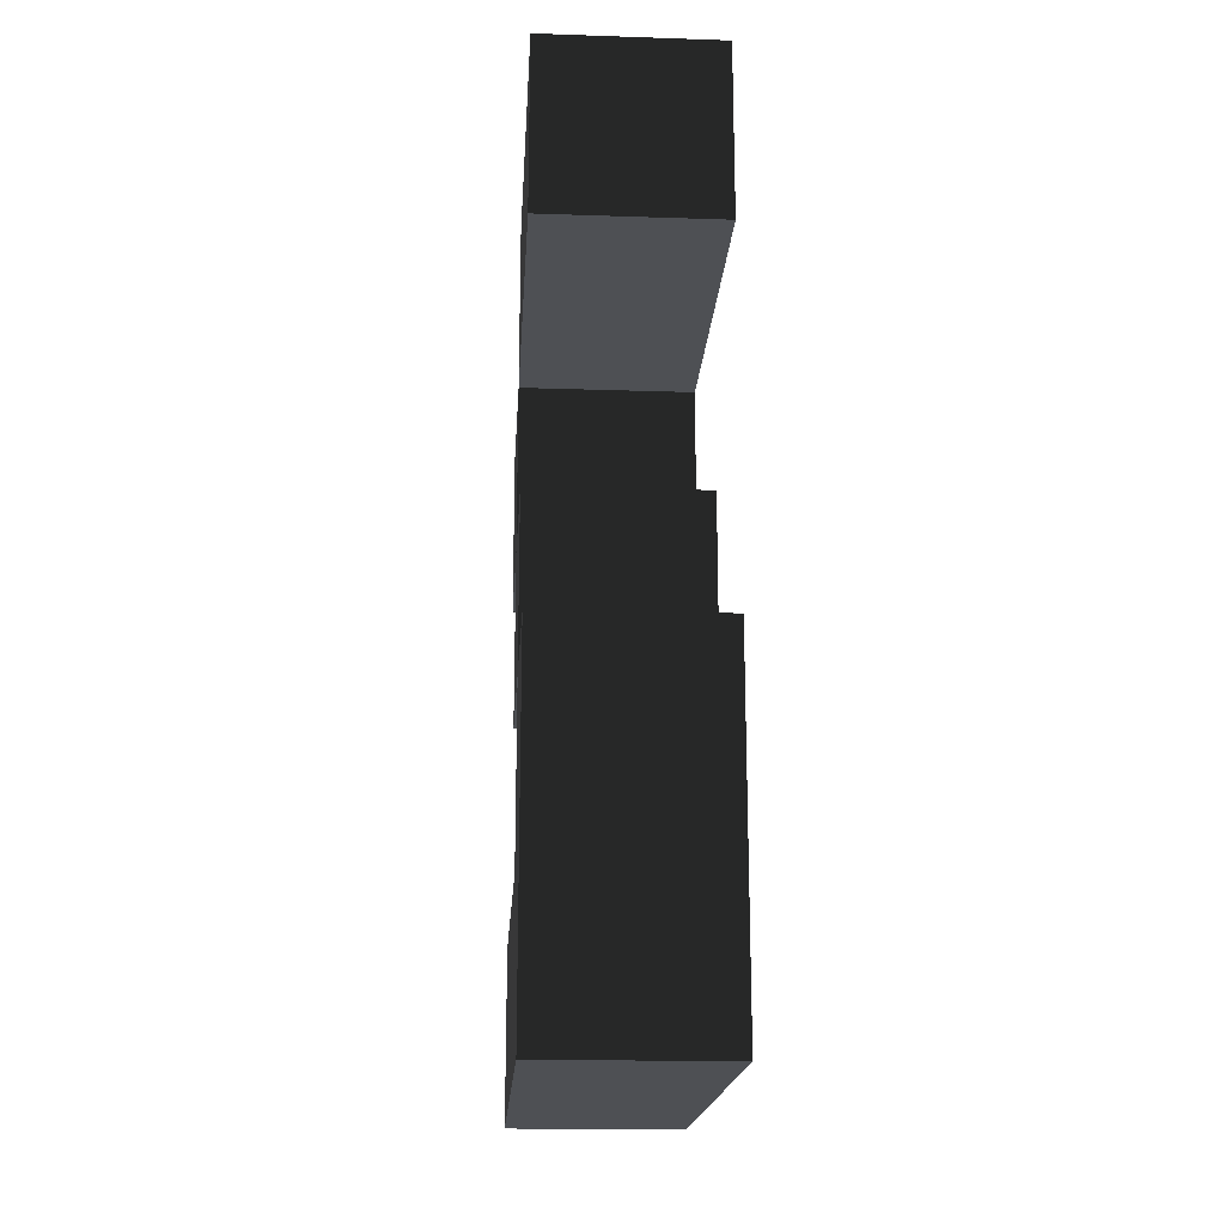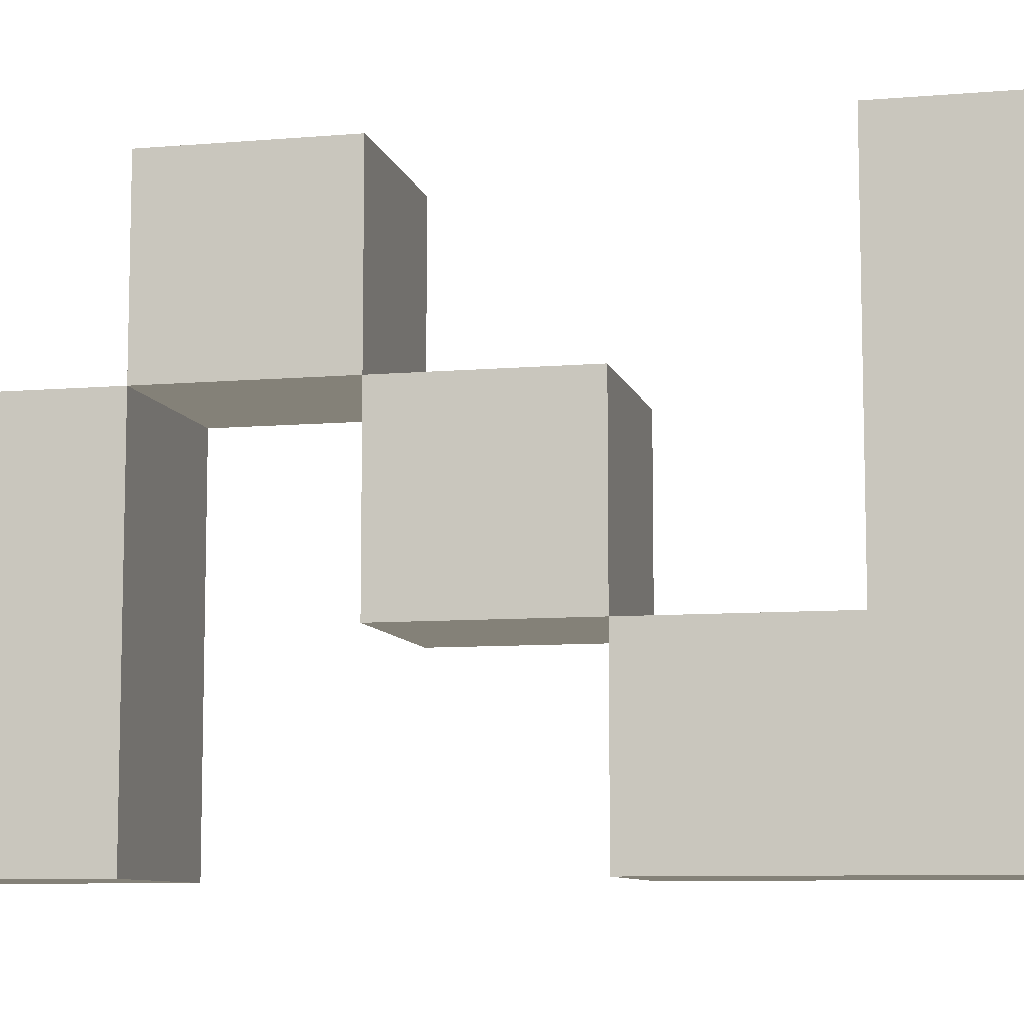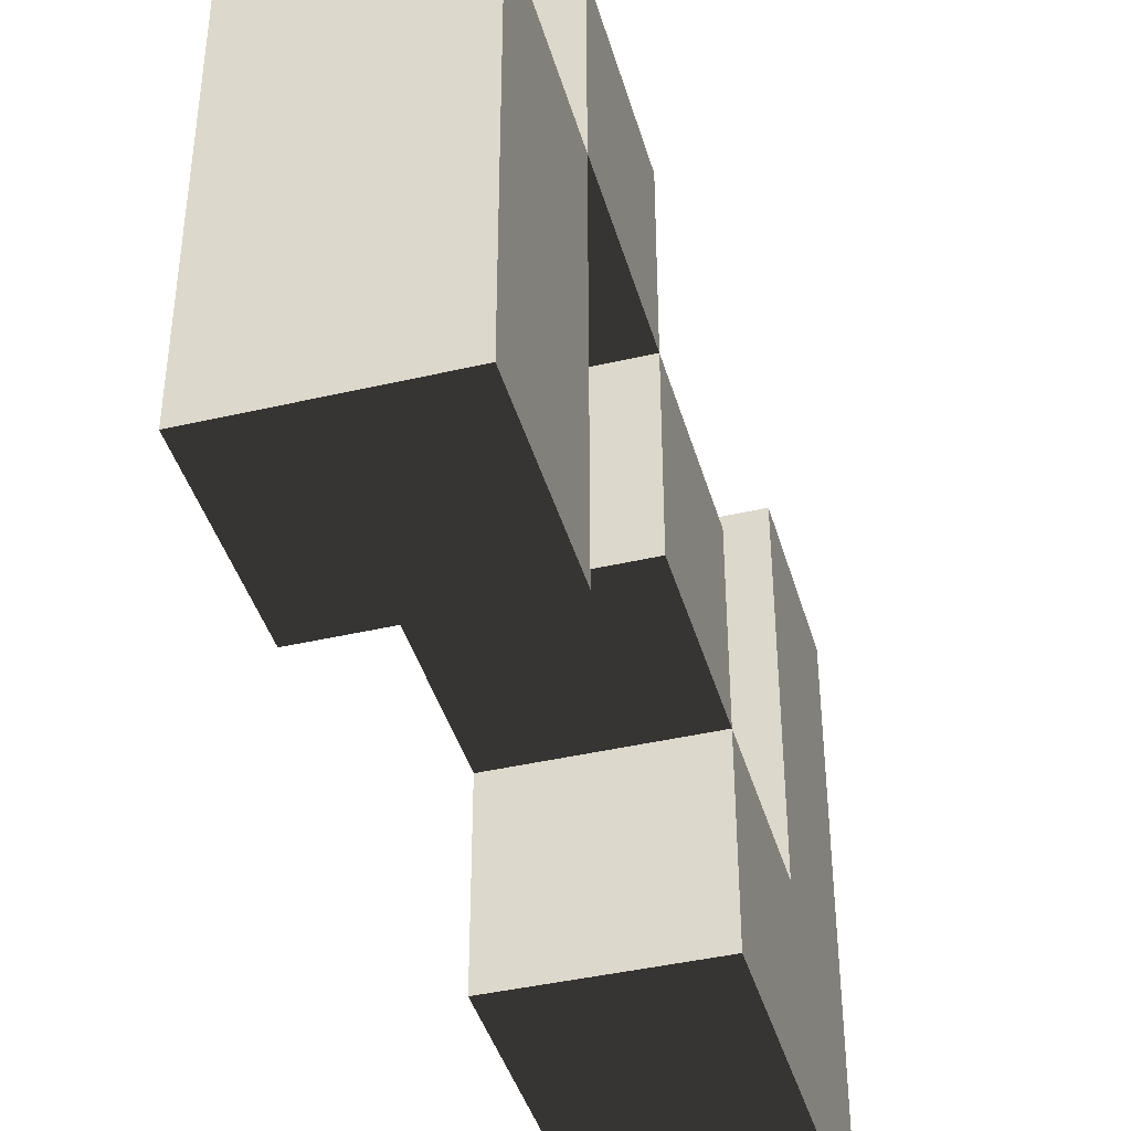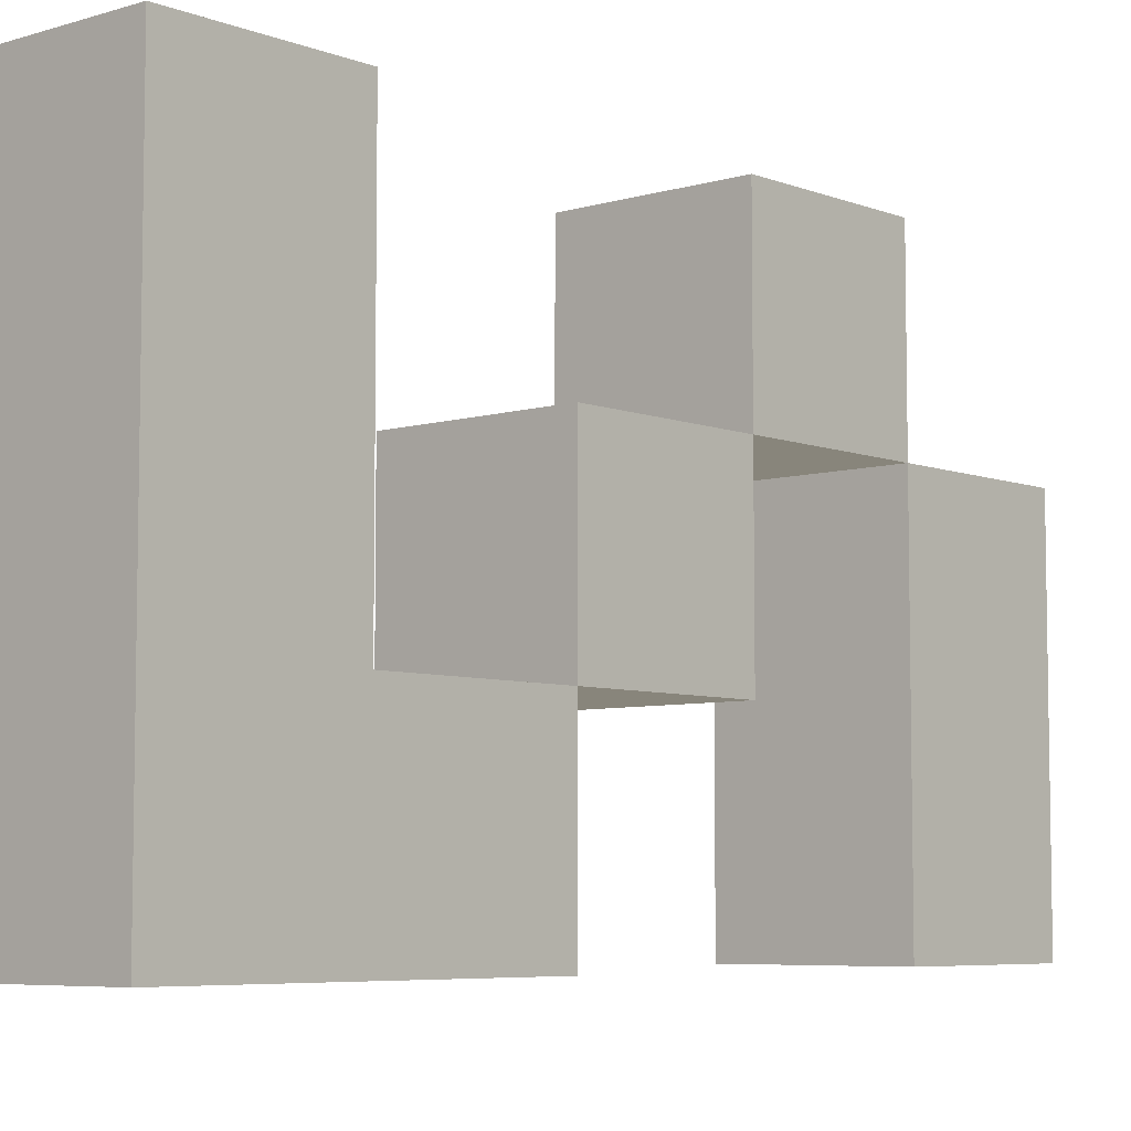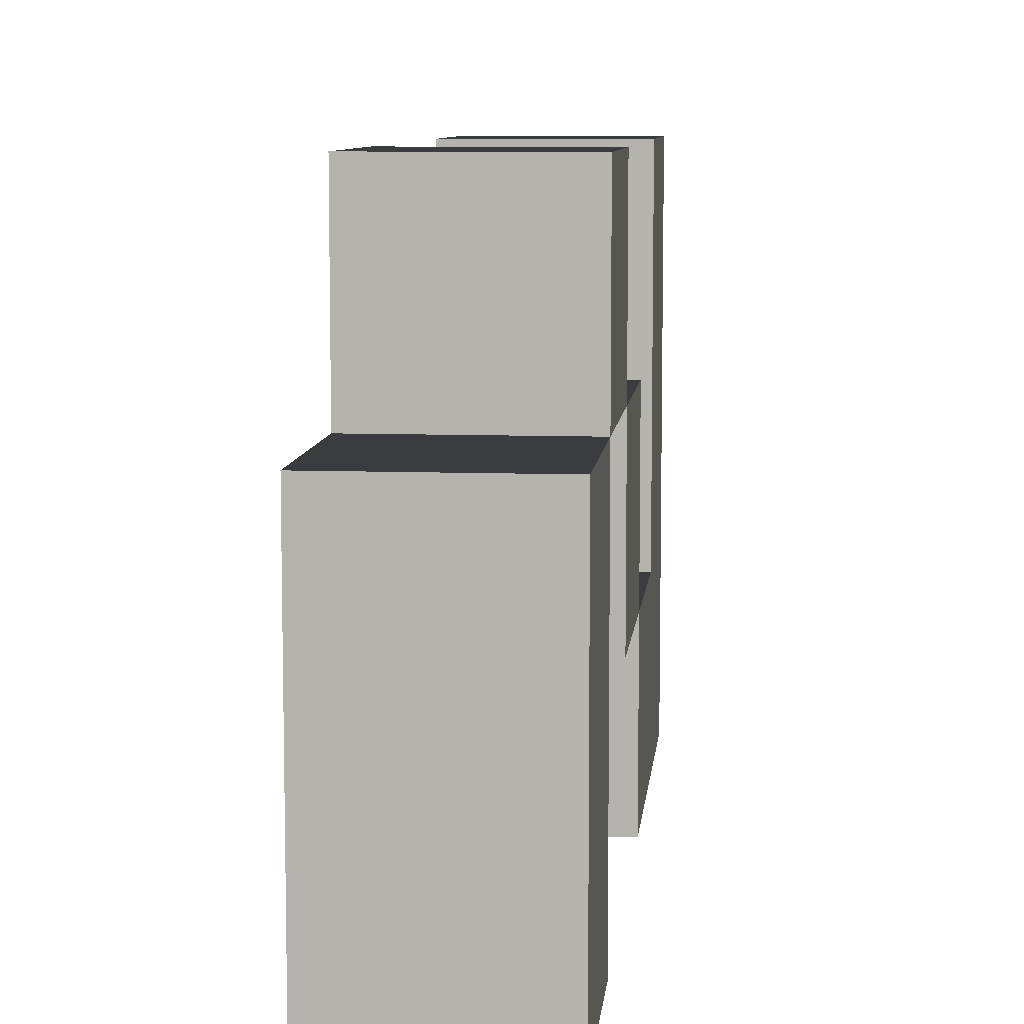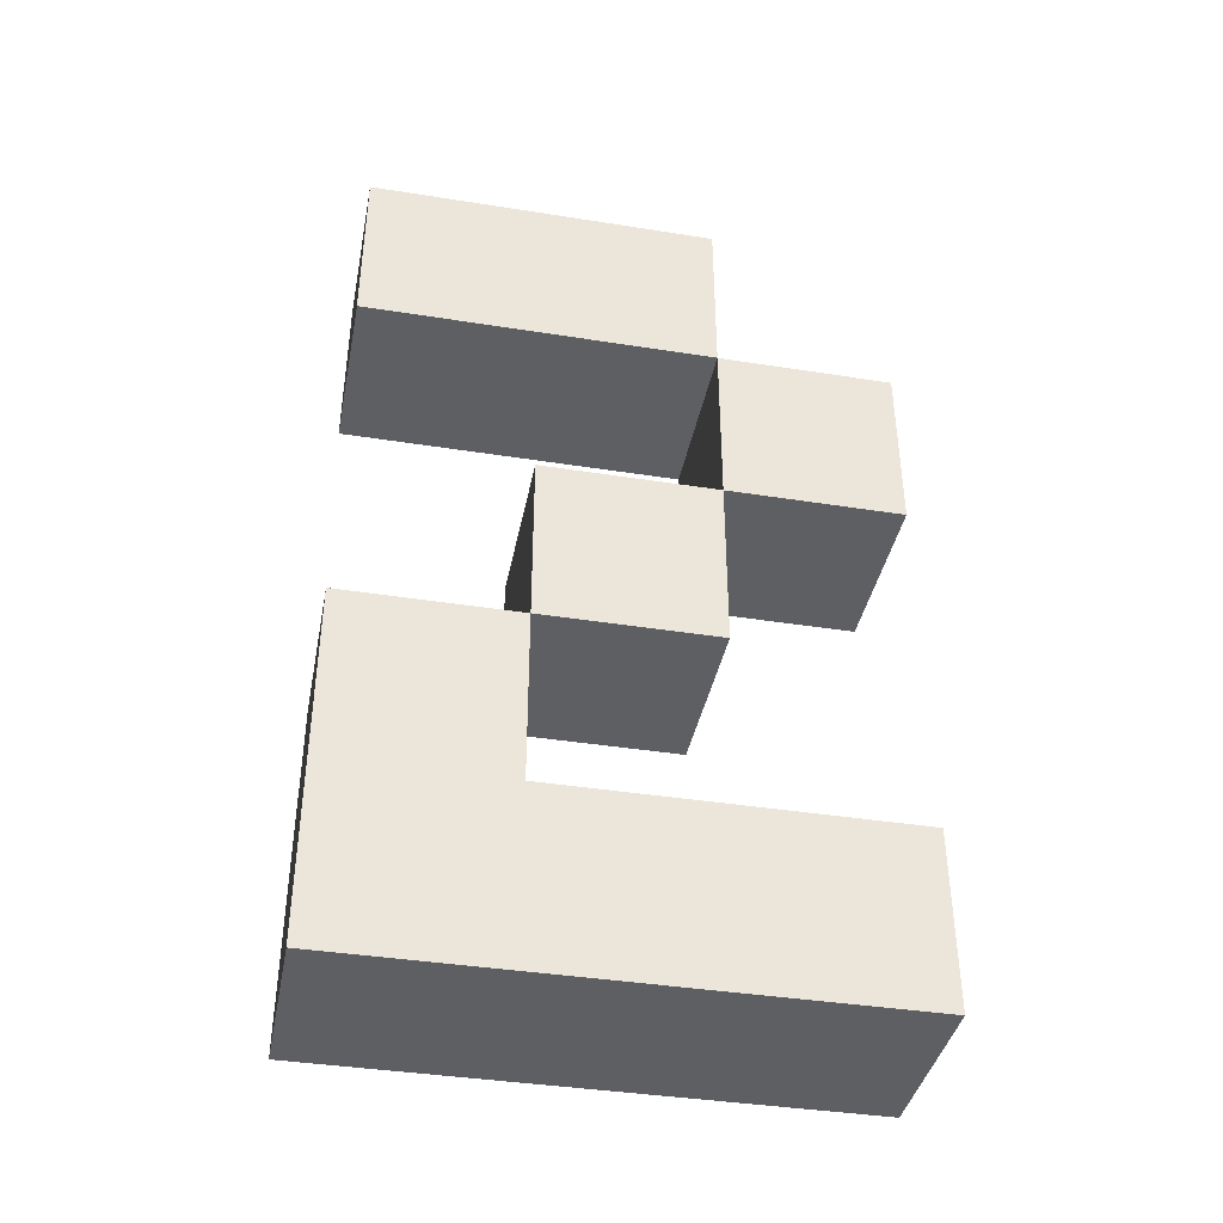
<metadata>
{"format":"obj","ext":"obj","renderer":"f3d","projection":"perspective","resolution":1024,"background":"white","views":[{"elev":-18.7,"azim":176.4,"up":"+Y"},{"elev":-8.6,"azim":-77.0,"up":"+Z"},{"elev":-41.6,"azim":-164.3,"up":"+Z"},{"elev":-6.3,"azim":41.6,"up":"+Z"},{"elev":8.5,"azim":-174.3,"up":"+Z"},{"elev":-39.8,"azim":-101.1,"up":"+Y"}]}
</metadata>
<code>
o s
v -0.5 1 0.5
v 0.5 1 0.5
v 0.5 0 0.5
v -0.5 0 0.5
v -0.5 1 -1.5
v 0.5 1 -1.5
v 0.5 0 -1.5
v -0.5 0 -1.5
v 0.5 1 -2.5
v -0.5 1 -2.5
v -0.5 0 -2.5
v 0.5 0 -2.5
v 0.5 2 -2.5
v 0.5 2 -1.5
v -0.5 2 -1.5
v -0.5 2 -2.5
v -0.5 3 -0.5
v 0.5 3 -0.5
v 0.5 2 -0.5
v -0.5 2 -0.5
v -0.5 3 -1.5
v 0.5 3 -1.5
v 0.5 2 -1.5
v -0.5 2 -1.5
v -0.5 4 0.5
v 0.5 4 0.5
v 0.5 3 0.5
v -0.5 3 0.5
v -0.5 4 -0.5
v 0.5 4 -0.5
v 0.5 3 -0.5
v -0.5 3 -0.5
v -0.5 5 -0.5
v 0.5 5 -0.5
v 0.5 4 -0.5
v -0.5 4 -0.5
v -0.5 5 -2.5
v 0.5 5 -2.5
v 0.5 4 -2.5
v -0.5 4 -2.5
f 4 3 2 1
f 1 2 6 5
f 8 4 1 5
f 3 7 6 2
f 8 7 3 4
f 11 8 5 10
f 12 7 8 11
f 9 6 7 12
f 12 11 10 9
f 14 6 9 13
f 15 5 6 14
f 16 10 5 15
f 13 9 10 16
f 16 15 14 13
f 20 19 18 17
f 23 24 21 22
f 17 18 22 21
f 24 20 17 21
f 19 23 22 18
f 24 23 19 20
f 28 27 26 25
f 31 32 29 30
f 25 26 30 29
f 32 28 25 29
f 27 31 30 26
f 32 31 27 28
f 36 35 34 33
f 39 40 37 38
f 33 34 38 37
f 40 36 33 37
f 35 39 38 34
f 40 39 35 36

</code>
